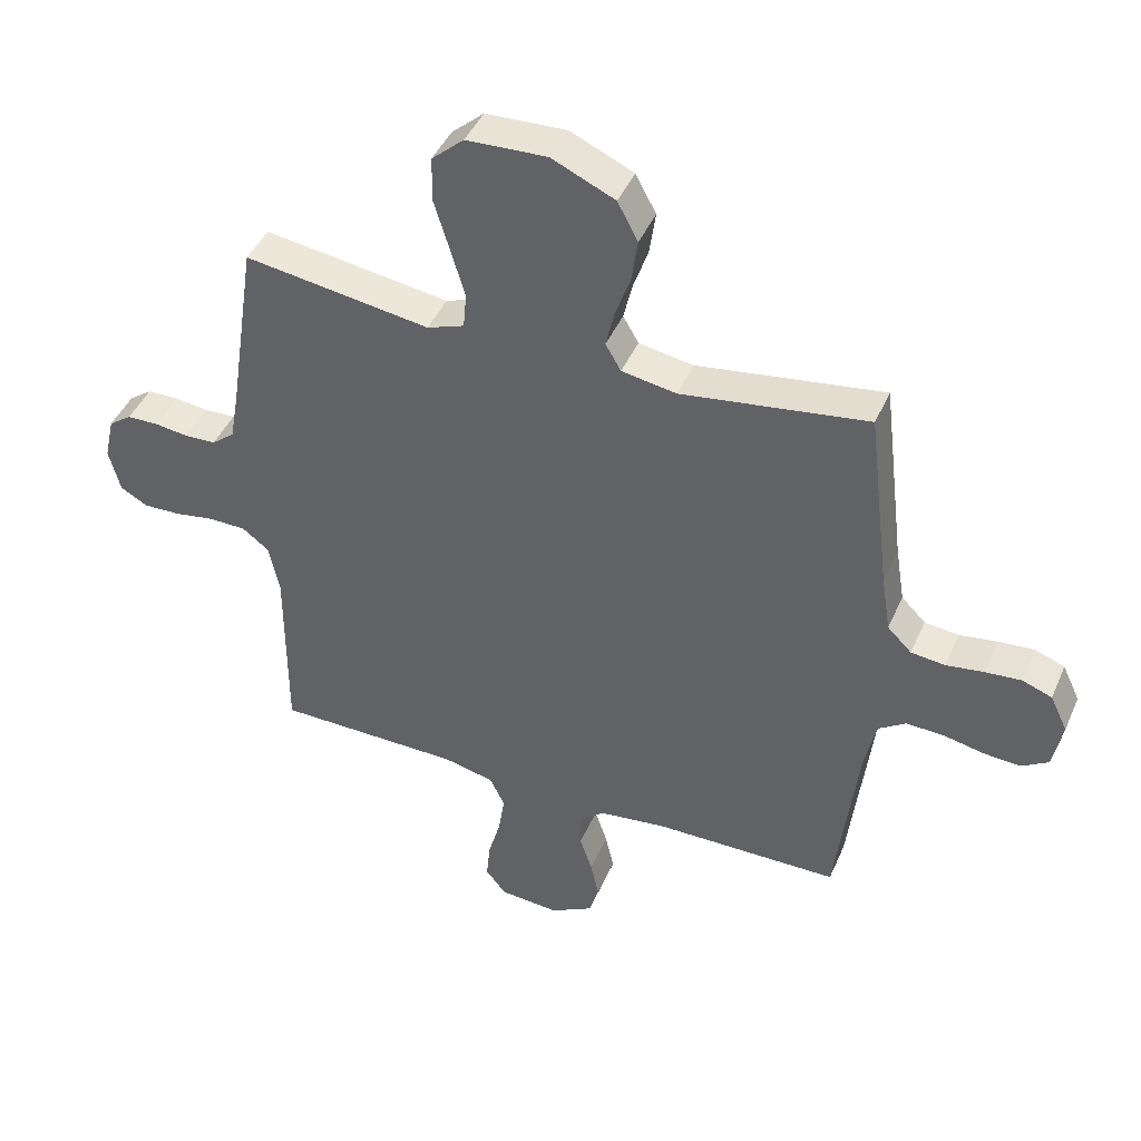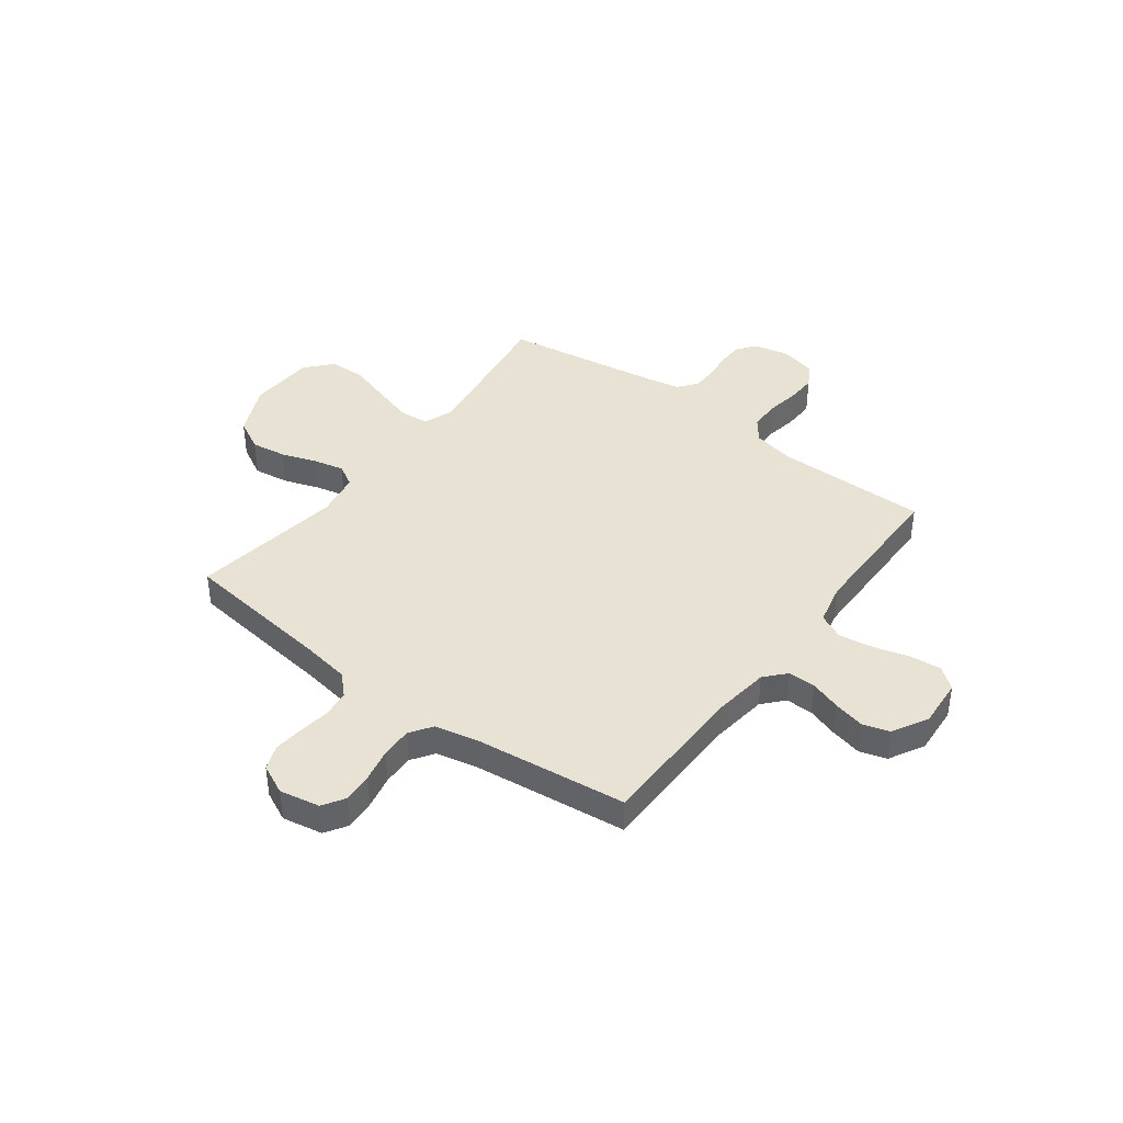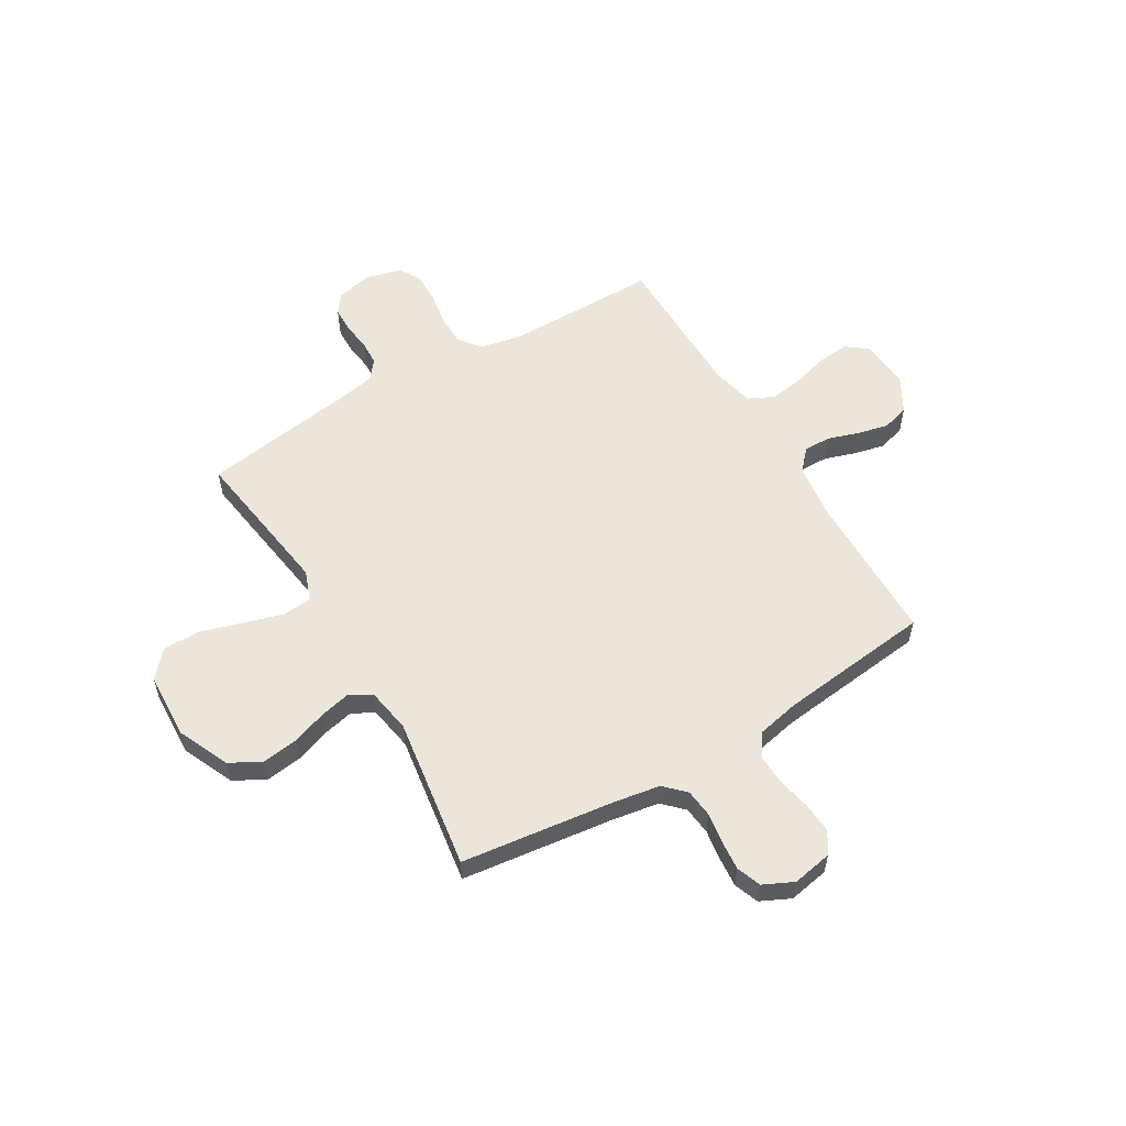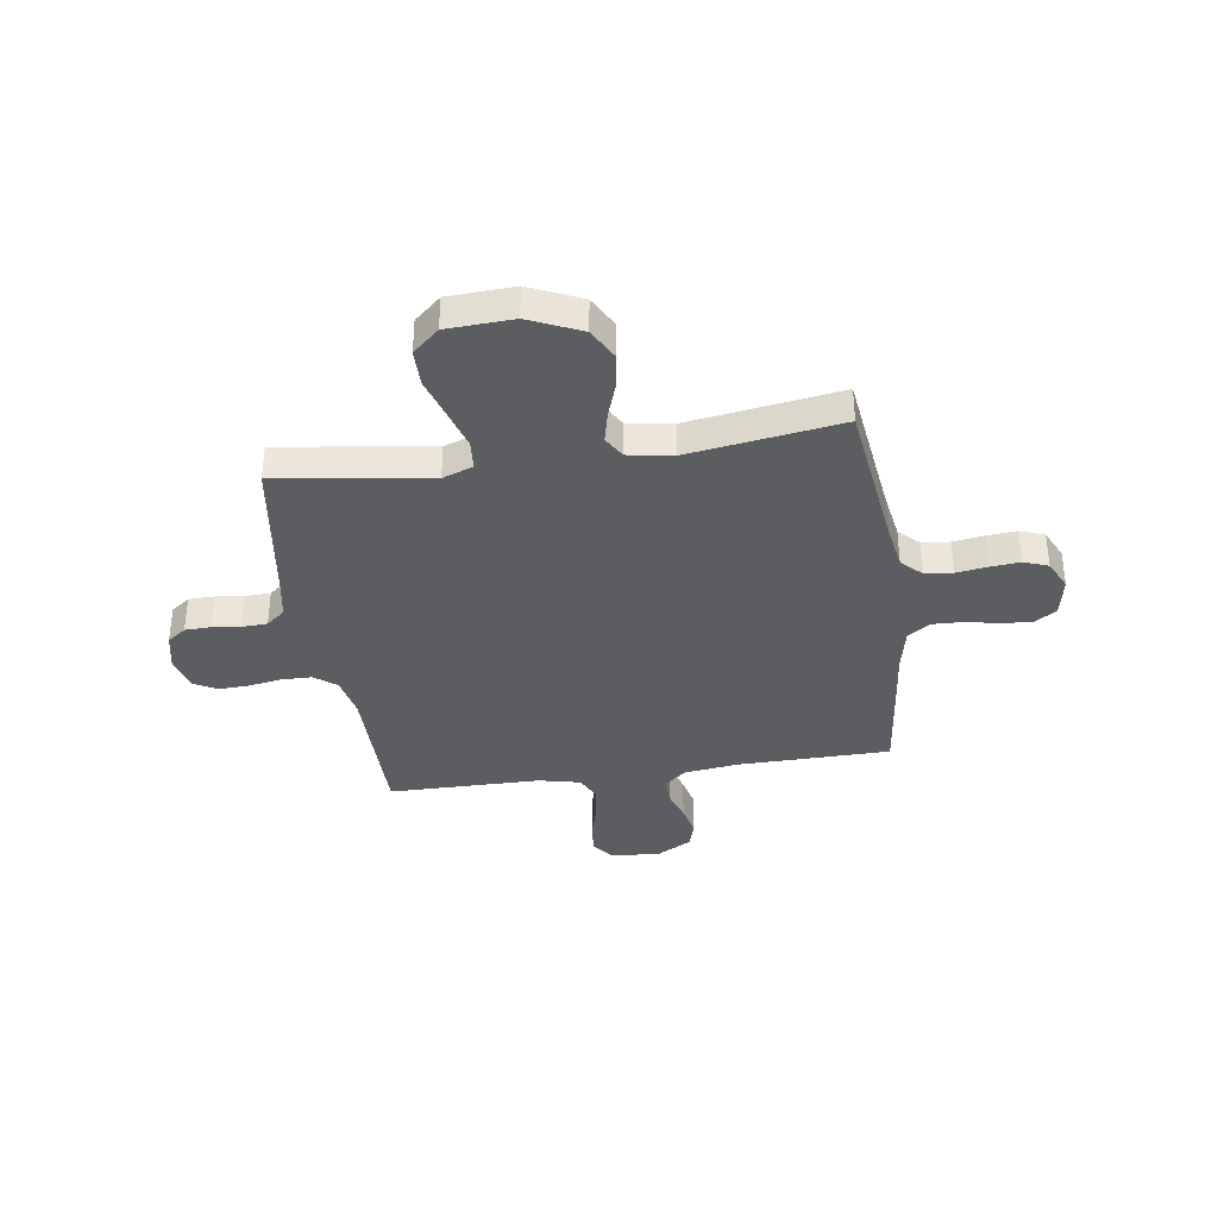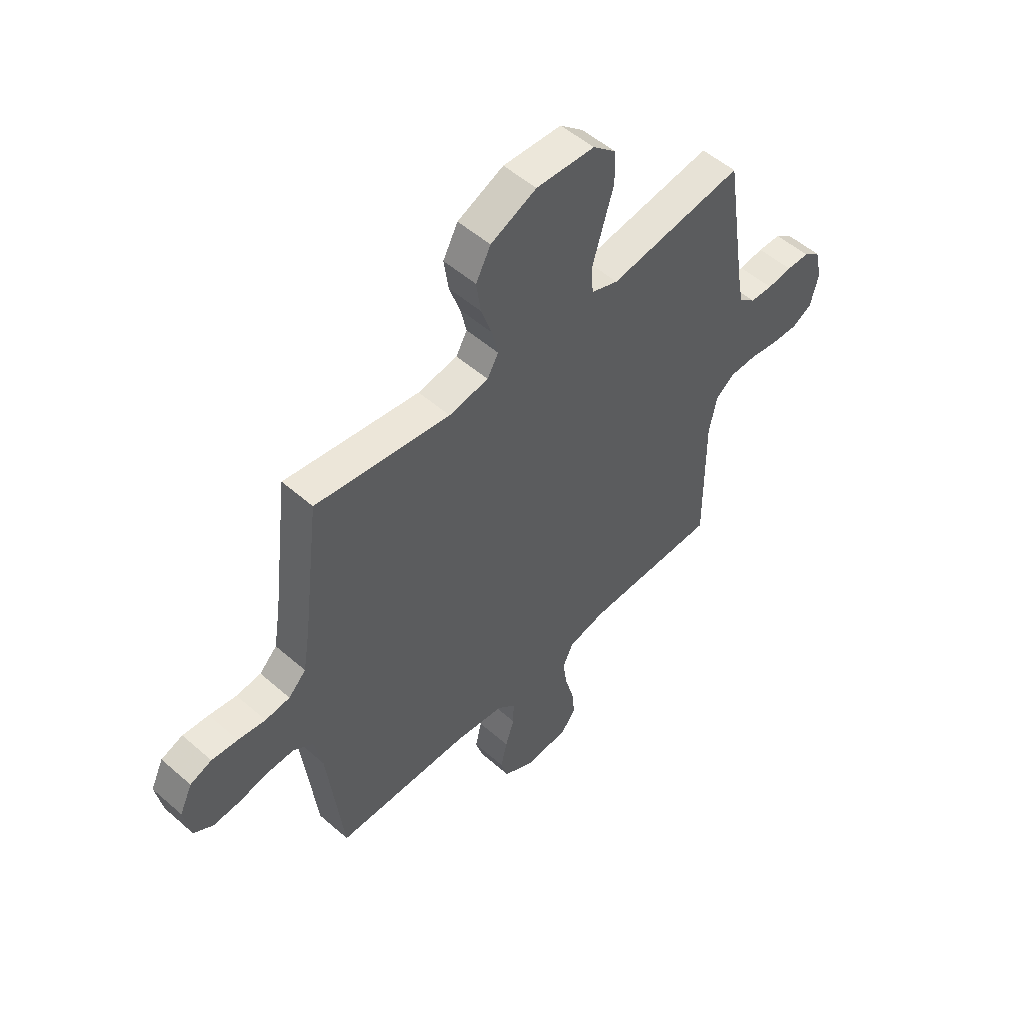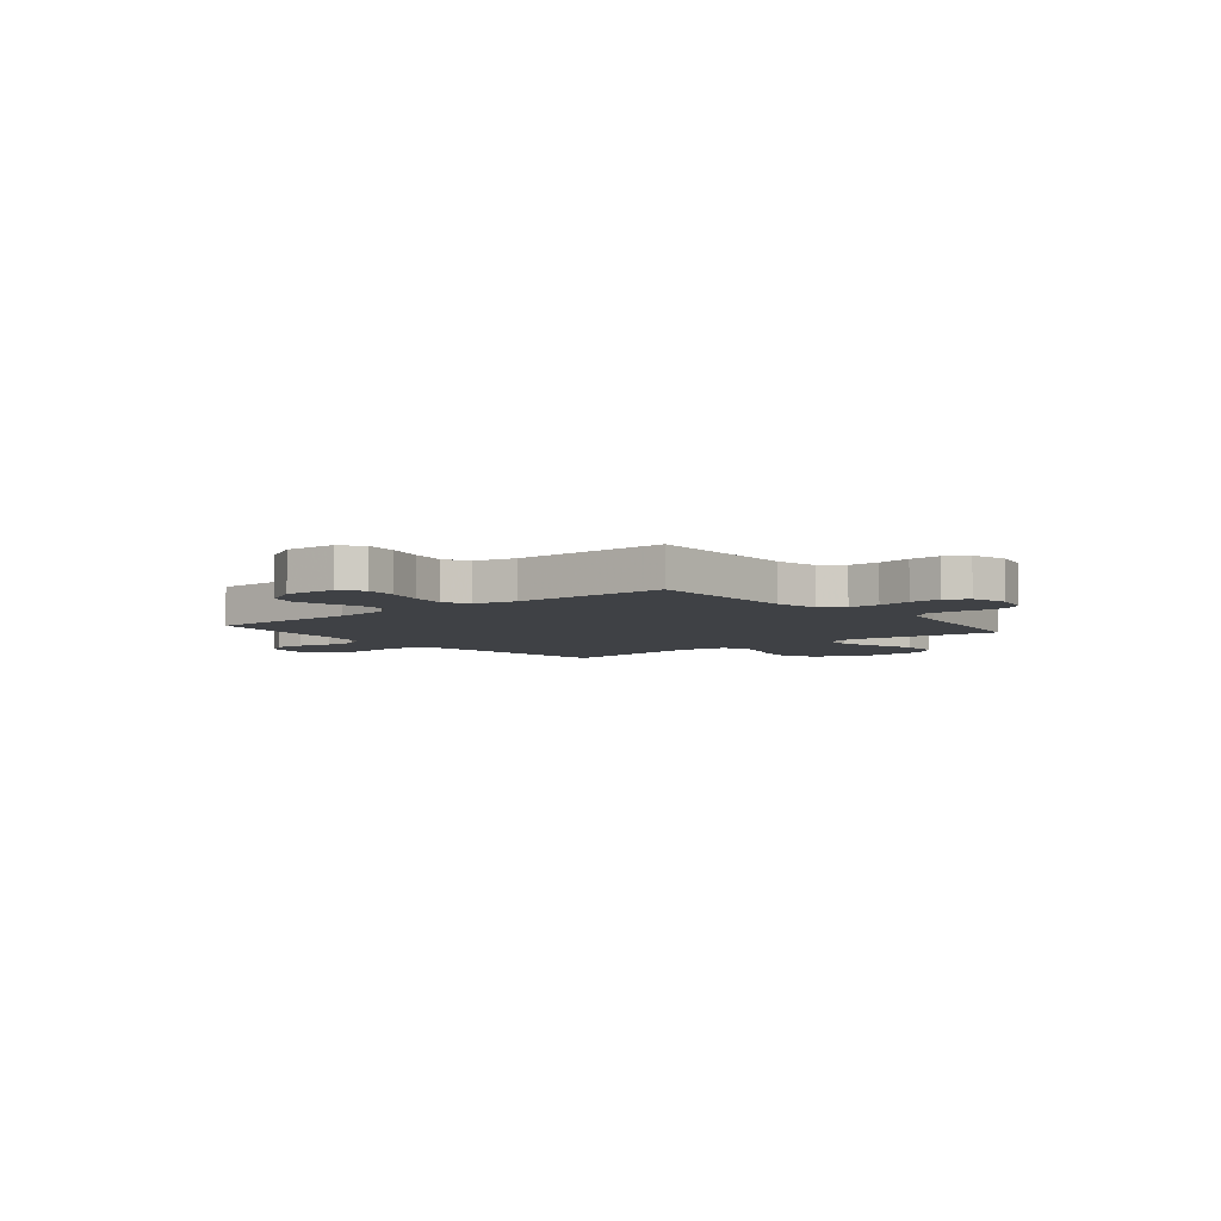
<metadata>
{"format":"obj","ext":"obj","renderer":"f3d","projection":"perspective","resolution":1024,"background":"white","views":[{"elev":43.8,"azim":22.5,"up":"+Z"},{"elev":40.7,"azim":126.9,"up":"+Y"},{"elev":56.6,"azim":59.4,"up":"+Y"},{"elev":-36.4,"azim":8.5,"up":"+Y"},{"elev":52.3,"azim":133.3,"up":"+Z"},{"elev":-5.4,"azim":-140.7,"up":"+Y"}]}
</metadata>
<code>
v -0.5 0.07 -0.5
v -0.499 0.07 -0.2
v -0.516 0.07 -0.117
v -0.559 0.07 -0.084
v -0.619 0.07 -0.083
v -0.684 0.07 -0.094
v -0.744 0.07 -0.096
v -0.788 0.07 -0.071
v -0.806 0.07 0
v -0.79 0.07 0.071
v -0.753 0.07 0.098
v -0.702 0.07 0.099
v -0.647 0.07 0.092
v -0.597 0.07 0.094
v -0.56 0.07 0.124
v -0.546 0.07 0.2
v -0.5 0.07 0.5
v -0.2 0.07 0.456
v -0.14 0.07 0.478
v -0.135 0.07 0.536
v -0.158 0.07 0.614
v -0.183 0.07 0.696
v -0.182 0.07 0.769
v -0.13 0.07 0.815
v 0 0.07 0.821
v 0.102 0.07 0.775
v 0.135 0.07 0.713
v 0.125 0.07 0.643
v 0.101 0.07 0.574
v 0.087 0.07 0.514
v 0.112 0.07 0.471
v 0.2 0.07 0.456
v 0.5 0.07 0.5
v 0.537 0.07 0.2
v 0.552 0.07 0.108
v 0.591 0.07 0.069
v 0.646 0.07 0.063
v 0.707 0.07 0.072
v 0.765 0.07 0.077
v 0.813 0.07 0.059
v 0.841 0.07 0
v 0.826 0.07 -0.079
v 0.783 0.07 -0.106
v 0.724 0.07 -0.102
v 0.658 0.07 -0.088
v 0.597 0.07 -0.086
v 0.553 0.07 -0.116
v 0.535 0.07 -0.2
v 0.5 0.07 -0.5
v 0.2 0.07 -0.503
v 0.091 0.07 -0.517
v 0.05 0.07 -0.554
v 0.051 0.07 -0.608
v 0.071 0.07 -0.669
v 0.085 0.07 -0.73
v 0.069 0.07 -0.783
v 0 0.07 -0.821
v -0.097 0.07 -0.814
v -0.13 0.07 -0.772
v -0.124 0.07 -0.71
v -0.104 0.07 -0.638
v -0.094 0.07 -0.572
v -0.118 0.07 -0.522
v -0.2 0.07 -0.503
v -0.5 0 -0.5
v -0.499 0 -0.2
v -0.516 0 -0.117
v -0.559 0 -0.084
v -0.619 0 -0.083
v -0.684 0 -0.094
v -0.744 0 -0.096
v -0.788 0 -0.071
v -0.806 0 0
v -0.79 0 0.071
v -0.753 0 0.098
v -0.702 0 0.099
v -0.647 0 0.092
v -0.597 0 0.094
v -0.56 0 0.124
v -0.546 0 0.2
v -0.5 0 0.5
v -0.2 0 0.456
v -0.14 0 0.478
v -0.135 0 0.536
v -0.158 0 0.614
v -0.183 0 0.696
v -0.182 0 0.769
v -0.13 0 0.815
v 0 0 0.821
v 0.102 0 0.775
v 0.135 0 0.713
v 0.125 0 0.643
v 0.101 0 0.574
v 0.087 0 0.514
v 0.112 0 0.471
v 0.2 0 0.456
v 0.5 0 0.5
v 0.537 0 0.2
v 0.552 0 0.108
v 0.591 0 0.069
v 0.646 0 0.063
v 0.707 0 0.072
v 0.765 0 0.077
v 0.813 0 0.059
v 0.841 0 0
v 0.826 0 -0.079
v 0.783 0 -0.106
v 0.724 0 -0.102
v 0.658 0 -0.088
v 0.597 0 -0.086
v 0.553 0 -0.116
v 0.535 0 -0.2
v 0.5 0 -0.5
v 0.2 0 -0.503
v 0.091 0 -0.517
v 0.05 0 -0.554
v 0.051 0 -0.608
v 0.071 0 -0.669
v 0.085 0 -0.73
v 0.069 0 -0.783
v 0 0 -0.821
v -0.097 0 -0.814
v -0.13 0 -0.772
v -0.124 0 -0.71
v -0.104 0 -0.638
v -0.094 0 -0.572
v -0.118 0 -0.522
v -0.2 0 -0.503
f 58 59 60 61
f 58 61 62
f 57 58 62
f 56 57 62
f 53 54 55 56
f 53 56 62 63
f 48 49 50
f 47 48 50 51
f 42 43 44 45
f 42 45 46
f 41 42 46
f 40 41 46
f 37 38 39 40
f 37 40 46
f 36 37 46 47
f 32 33 34
f 31 32 34 35
f 26 27 28 29
f 26 29 30
f 25 26 30
f 24 25 30
f 21 22 23 24
f 20 21 24 30
f 19 20 30 31
f 16 17 18
f 15 16 18 19
f 10 11 12 13
f 10 13 14
f 9 10 14
f 8 9 14
f 5 6 7 8
f 4 5 8 14
f 3 4 14 15
f 64 1 2
f 63 64 2 3
f 52 53 63 3
f 35 36 47 51
f 31 35 51 52
f 19 31 52
f 3 15 19 52
f 125 124 123 122
f 126 125 122
f 126 122 121
f 126 121 120
f 120 119 118 117
f 127 126 120 117
f 114 113 112
f 115 114 112 111
f 109 108 107 106
f 110 109 106
f 110 106 105
f 110 105 104
f 104 103 102 101
f 110 104 101
f 111 110 101 100
f 98 97 96
f 99 98 96 95
f 93 92 91 90
f 94 93 90
f 94 90 89
f 94 89 88
f 88 87 86 85
f 94 88 85 84
f 95 94 84 83
f 82 81 80
f 83 82 80 79
f 77 76 75 74
f 78 77 74
f 78 74 73
f 78 73 72
f 72 71 70 69
f 78 72 69 68
f 79 78 68 67
f 66 65 128
f 67 66 128 127
f 67 127 117 116
f 115 111 100 99
f 116 115 99 95
f 116 95 83
f 116 83 79 67
f 1 65 66 2
f 2 66 67 3
f 3 67 68 4
f 4 68 69 5
f 5 69 70 6
f 6 70 71 7
f 7 71 72 8
f 8 72 73 9
f 9 73 74 10
f 10 74 75 11
f 11 75 76 12
f 12 76 77 13
f 13 77 78 14
f 14 78 79 15
f 15 79 80 16
f 16 80 81 17
f 17 81 82 18
f 18 82 83 19
f 19 83 84 20
f 20 84 85 21
f 21 85 86 22
f 22 86 87 23
f 23 87 88 24
f 24 88 89 25
f 25 89 90 26
f 26 90 91 27
f 27 91 92 28
f 28 92 93 29
f 29 93 94 30
f 30 94 95 31
f 31 95 96 32
f 32 96 97 33
f 33 97 98 34
f 34 98 99 35
f 35 99 100 36
f 36 100 101 37
f 37 101 102 38
f 38 102 103 39
f 39 103 104 40
f 40 104 105 41
f 41 105 106 42
f 42 106 107 43
f 43 107 108 44
f 44 108 109 45
f 45 109 110 46
f 46 110 111 47
f 47 111 112 48
f 48 112 113 49
f 49 113 114 50
f 50 114 115 51
f 51 115 116 52
f 52 116 117 53
f 53 117 118 54
f 54 118 119 55
f 55 119 120 56
f 56 120 121 57
f 57 121 122 58
f 58 122 123 59
f 59 123 124 60
f 60 124 125 61
f 61 125 126 62
f 62 126 127 63
f 63 127 128 64
f 64 128 65 1

</code>
